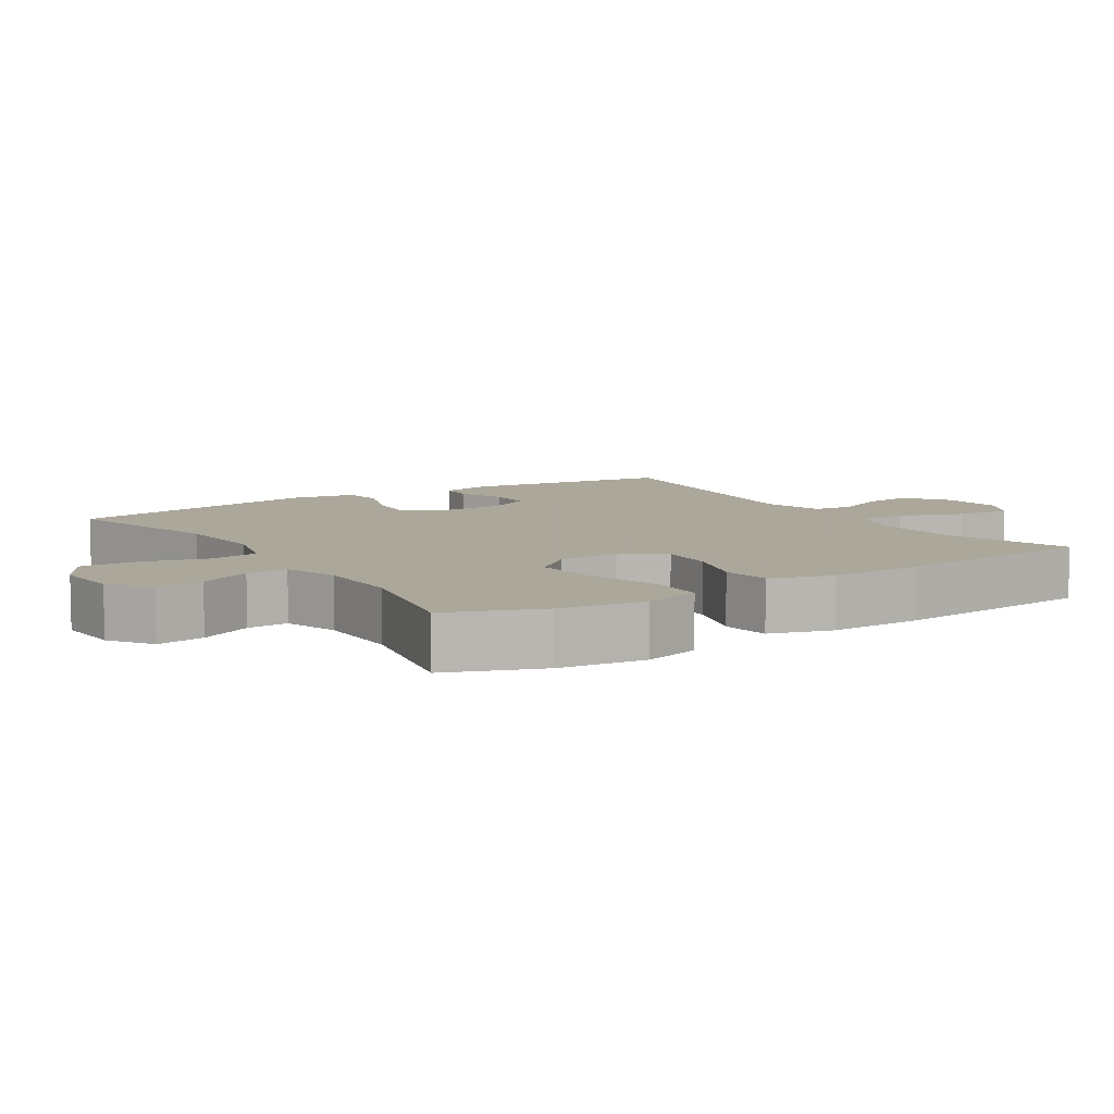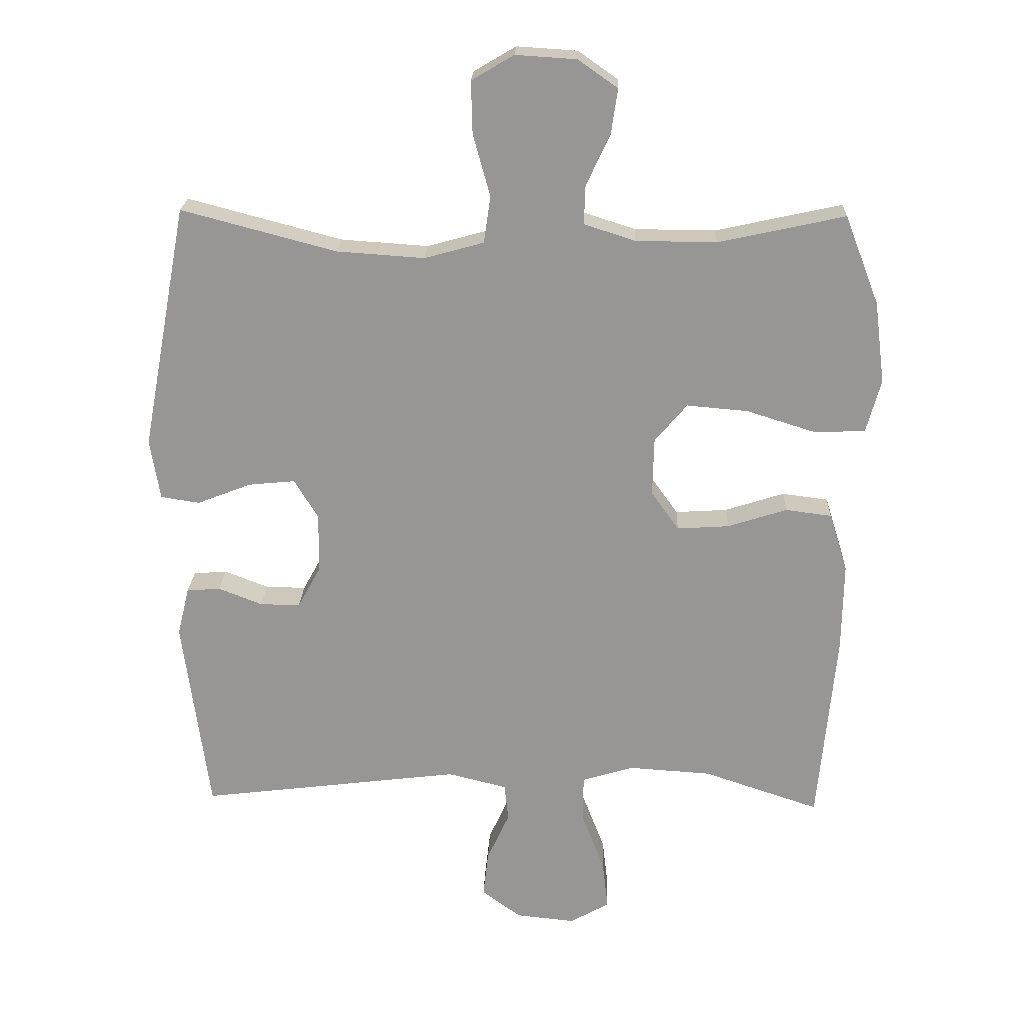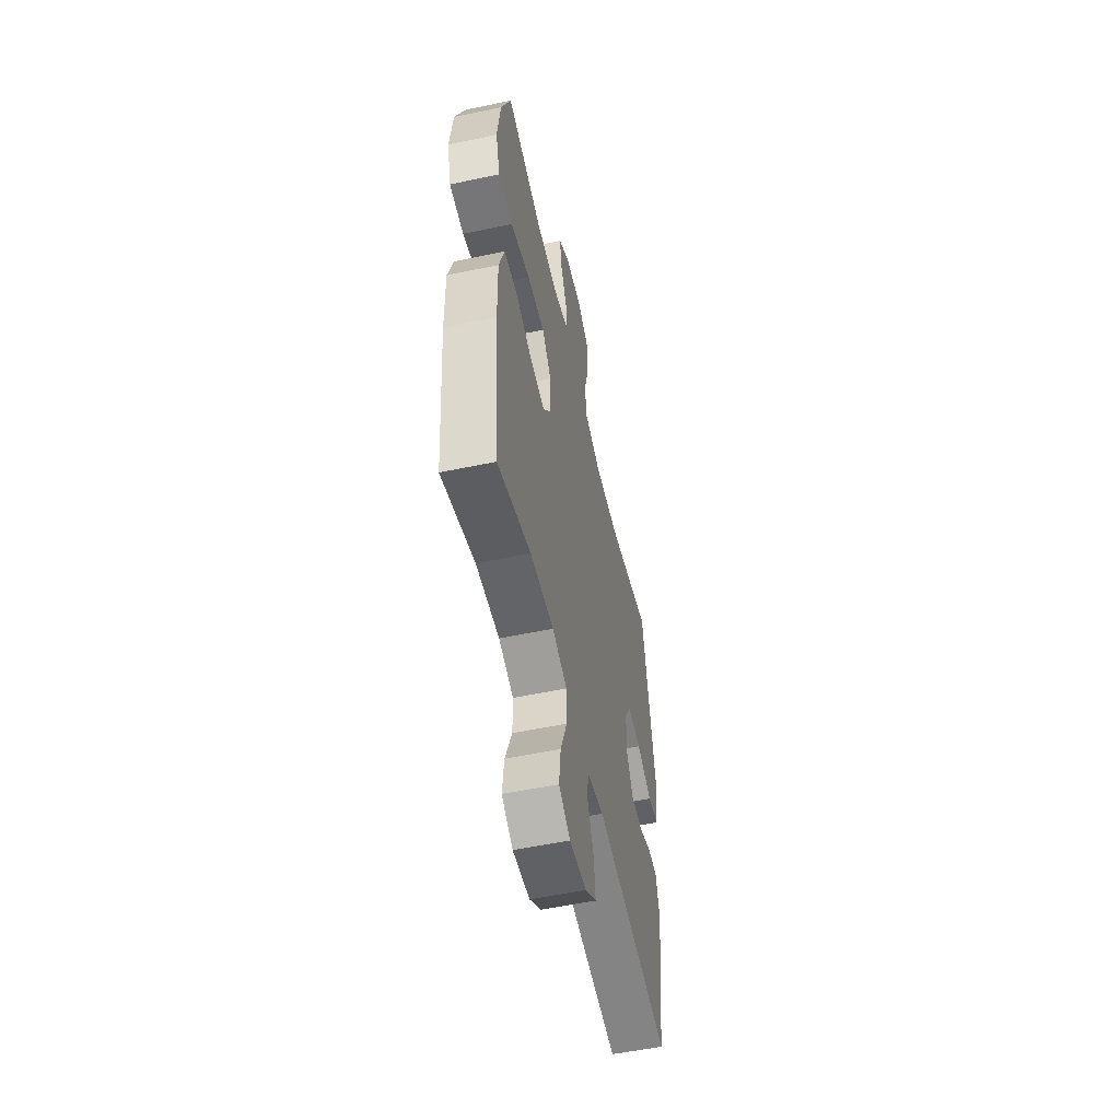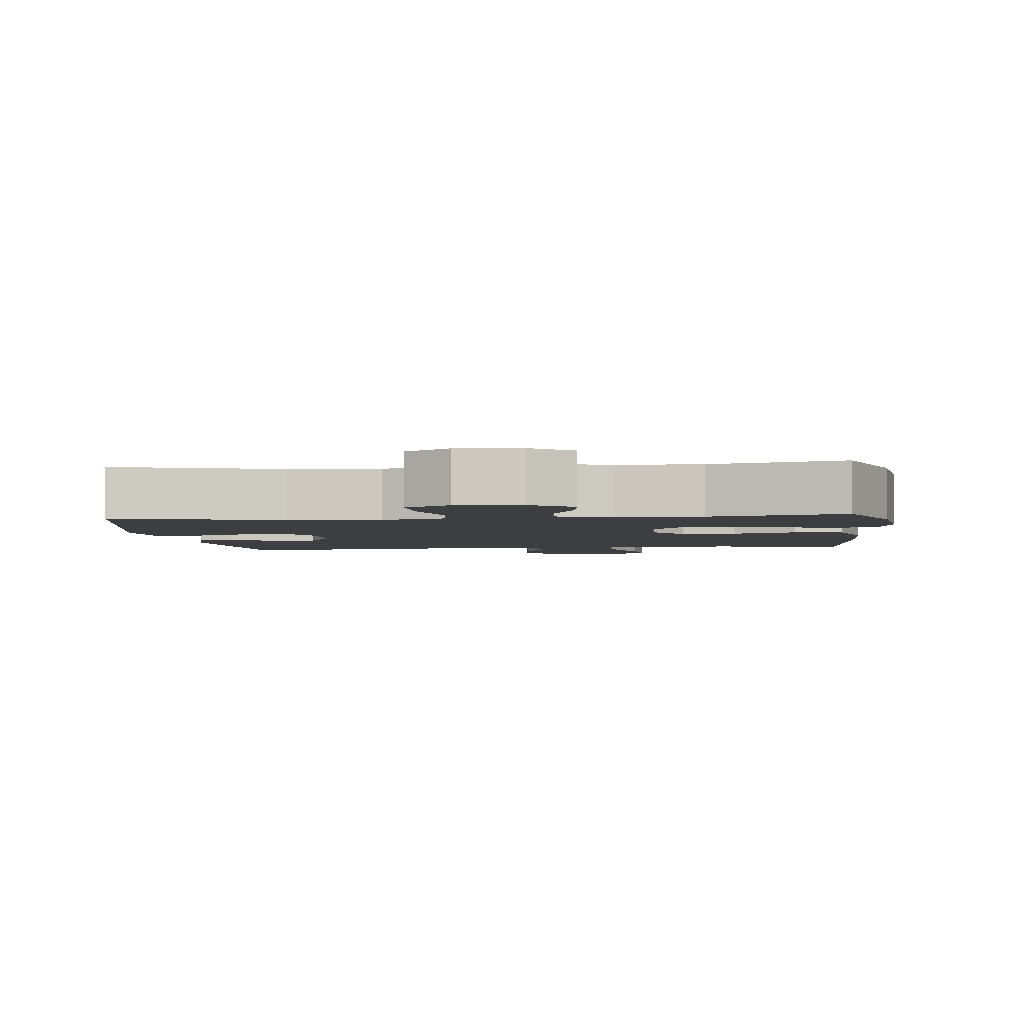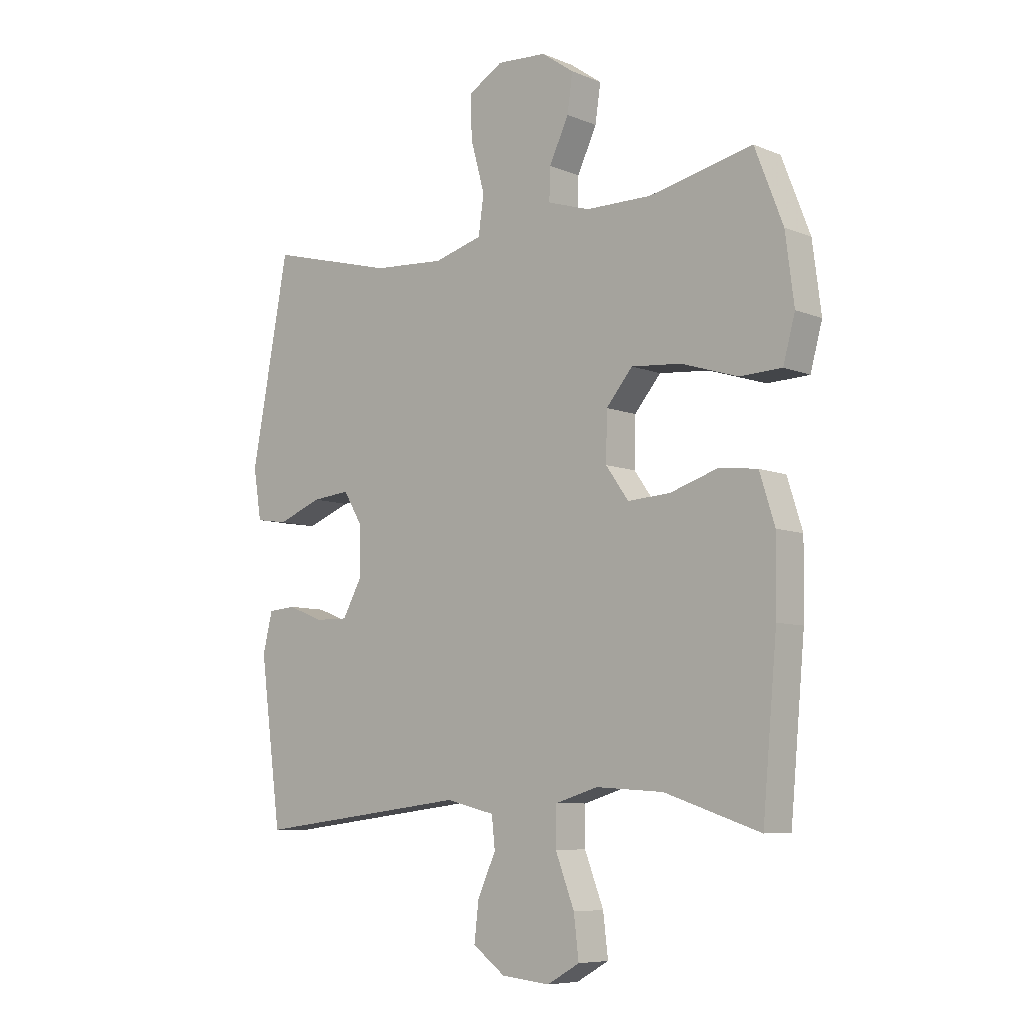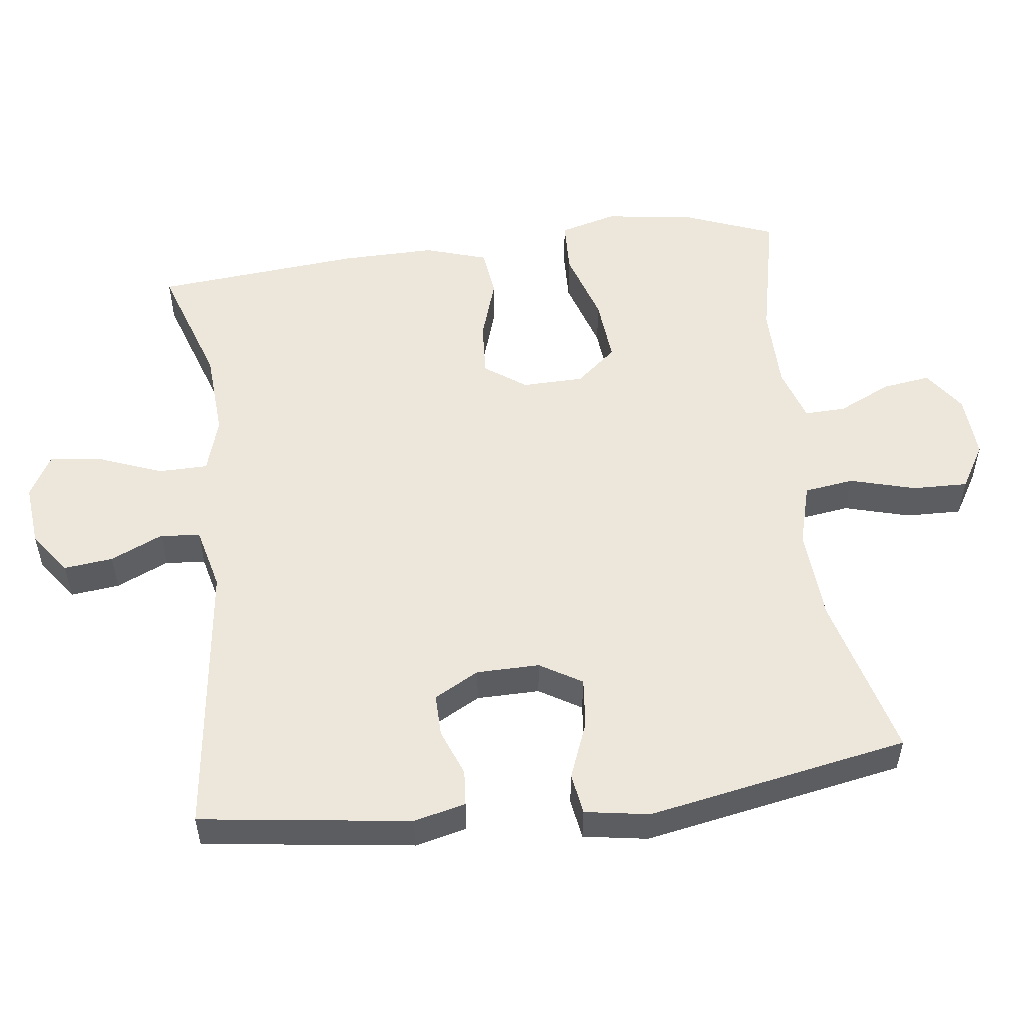
<metadata>
{"format":"obj","ext":"obj","renderer":"f3d","projection":"perspective","resolution":1024,"background":"white","views":[{"elev":8.2,"azim":57.1,"up":"+Y"},{"elev":21.7,"azim":2.2,"up":"+Z"},{"elev":-54.8,"azim":102.5,"up":"+Z"},{"elev":-3.4,"azim":6.3,"up":"+Y"},{"elev":-7.6,"azim":41.2,"up":"+Z"},{"elev":53.2,"azim":-97.1,"up":"+Y"}]}
</metadata>
<code>
v -0.5 0.07 -0.5
v -0.54 0.07 -0.2
v -0.522 0.07 -0.126
v -0.471 0.07 -0.122
v -0.404 0.07 -0.148
v -0.343 0.07 -0.149
v -0.308 0.07 -0.085
v -0.307 0.07 0.005
v -0.343 0.07 0.065
v -0.414 0.07 0.058
v -0.496 0.07 0.026
v -0.555 0.07 0.035
v -0.57 0.07 0.127
v -0.5 0.07 0.5
v -0.265 0.07 0.438
v -0.132 0.07 0.429
v -0.042 0.07 0.454
v -0.032 0.07 0.525
v -0.058 0.07 0.619
v -0.06 0.07 0.698
v 0.004 0.07 0.736
v 0.096 0.07 0.73
v 0.156 0.07 0.688
v 0.146 0.07 0.619
v 0.11 0.07 0.543
v 0.108 0.07 0.484
v 0.186 0.07 0.459
v 0.308 0.07 0.458
v 0.5 0.07 0.5
v 0.552 0.07 0.366
v 0.568 0.07 0.242
v 0.546 0.07 0.161
v 0.469 0.07 0.158
v 0.364 0.07 0.191
v 0.271 0.07 0.199
v 0.222 0.07 0.141
v 0.22 0.07 0.053
v 0.262 0.07 -0.006
v 0.341 0.07 -0.001
v 0.431 0.07 0.028
v 0.501 0.07 0.019
v 0.529 0.07 -0.07
v 0.527 0.07 -0.204
v 0.5 0.07 -0.5
v 0.323 0.07 -0.441
v 0.198 0.07 -0.433
v 0.119 0.07 -0.457
v 0.118 0.07 -0.527
v 0.153 0.07 -0.618
v 0.162 0.07 -0.694
v 0.102 0.07 -0.728
v 0.012 0.07 -0.719
v -0.048 0.07 -0.675
v -0.04 0.07 -0.605
v -0.006 0.07 -0.53
v -0.012 0.07 -0.473
v -0.102 0.07 -0.451
v -0.5 0 -0.5
v -0.54 0 -0.2
v -0.522 0 -0.126
v -0.471 0 -0.122
v -0.404 0 -0.148
v -0.343 0 -0.149
v -0.308 0 -0.085
v -0.307 0 0.005
v -0.343 0 0.065
v -0.414 0 0.058
v -0.496 0 0.026
v -0.555 0 0.035
v -0.57 0 0.127
v -0.5 0 0.5
v -0.265 0 0.438
v -0.132 0 0.429
v -0.042 0 0.454
v -0.032 0 0.525
v -0.058 0 0.619
v -0.06 0 0.698
v 0.004 0 0.736
v 0.096 0 0.73
v 0.156 0 0.688
v 0.146 0 0.619
v 0.11 0 0.543
v 0.108 0 0.484
v 0.186 0 0.459
v 0.308 0 0.458
v 0.5 0 0.5
v 0.552 0 0.366
v 0.568 0 0.242
v 0.546 0 0.161
v 0.469 0 0.158
v 0.364 0 0.191
v 0.271 0 0.199
v 0.222 0 0.141
v 0.22 0 0.053
v 0.262 0 -0.006
v 0.341 0 -0.001
v 0.431 0 0.028
v 0.501 0 0.019
v 0.529 0 -0.07
v 0.527 0 -0.204
v 0.5 0 -0.5
v 0.323 0 -0.441
v 0.198 0 -0.433
v 0.119 0 -0.457
v 0.118 0 -0.527
v 0.153 0 -0.618
v 0.162 0 -0.694
v 0.102 0 -0.728
v 0.012 0 -0.719
v -0.048 0 -0.675
v -0.04 0 -0.605
v -0.006 0 -0.53
v -0.012 0 -0.473
v -0.102 0 -0.451
f 52 53 54 55
f 50 51 52 55
f 48 49 50 55
f 47 48 55 56
f 46 47 56 57
f 42 43 44 45
f 42 45 46
f 39 40 41 42
f 38 39 42 46
f 37 38 46 57
f 31 32 33 34
f 31 34 35
f 28 29 30 31
f 27 28 31 35
f 26 27 35 36
f 22 23 24 25
f 22 25 26
f 21 22 26
f 18 19 20 21
f 17 18 21 26
f 16 17 26 36
f 12 13 14 15
f 10 11 12 15
f 9 10 15 16
f 8 9 16 36
f 2 3 4 5
f 2 5 6
f 1 2 6
f 57 1 6 7
f 36 37 57
f 7 8 36 57
f 112 111 110 109
f 112 109 108 107
f 112 107 106 105
f 113 112 105 104
f 114 113 104 103
f 102 101 100 99
f 103 102 99
f 99 98 97 96
f 103 99 96 95
f 114 103 95 94
f 91 90 89 88
f 92 91 88
f 88 87 86 85
f 92 88 85 84
f 93 92 84 83
f 82 81 80 79
f 83 82 79
f 83 79 78
f 78 77 76 75
f 83 78 75 74
f 93 83 74 73
f 72 71 70 69
f 72 69 68 67
f 73 72 67 66
f 93 73 66 65
f 62 61 60 59
f 63 62 59
f 63 59 58
f 64 63 58 114
f 114 94 93
f 114 93 65 64
f 1 58 59 2
f 2 59 60 3
f 3 60 61 4
f 4 61 62 5
f 5 62 63 6
f 6 63 64 7
f 7 64 65 8
f 8 65 66 9
f 9 66 67 10
f 10 67 68 11
f 11 68 69 12
f 12 69 70 13
f 13 70 71 14
f 14 71 72 15
f 15 72 73 16
f 16 73 74 17
f 17 74 75 18
f 18 75 76 19
f 19 76 77 20
f 20 77 78 21
f 21 78 79 22
f 22 79 80 23
f 23 80 81 24
f 24 81 82 25
f 25 82 83 26
f 26 83 84 27
f 27 84 85 28
f 28 85 86 29
f 29 86 87 30
f 30 87 88 31
f 31 88 89 32
f 32 89 90 33
f 33 90 91 34
f 34 91 92 35
f 35 92 93 36
f 36 93 94 37
f 37 94 95 38
f 38 95 96 39
f 39 96 97 40
f 40 97 98 41
f 41 98 99 42
f 42 99 100 43
f 43 100 101 44
f 44 101 102 45
f 45 102 103 46
f 46 103 104 47
f 47 104 105 48
f 48 105 106 49
f 49 106 107 50
f 50 107 108 51
f 51 108 109 52
f 52 109 110 53
f 53 110 111 54
f 54 111 112 55
f 55 112 113 56
f 56 113 114 57
f 57 114 58 1

</code>
